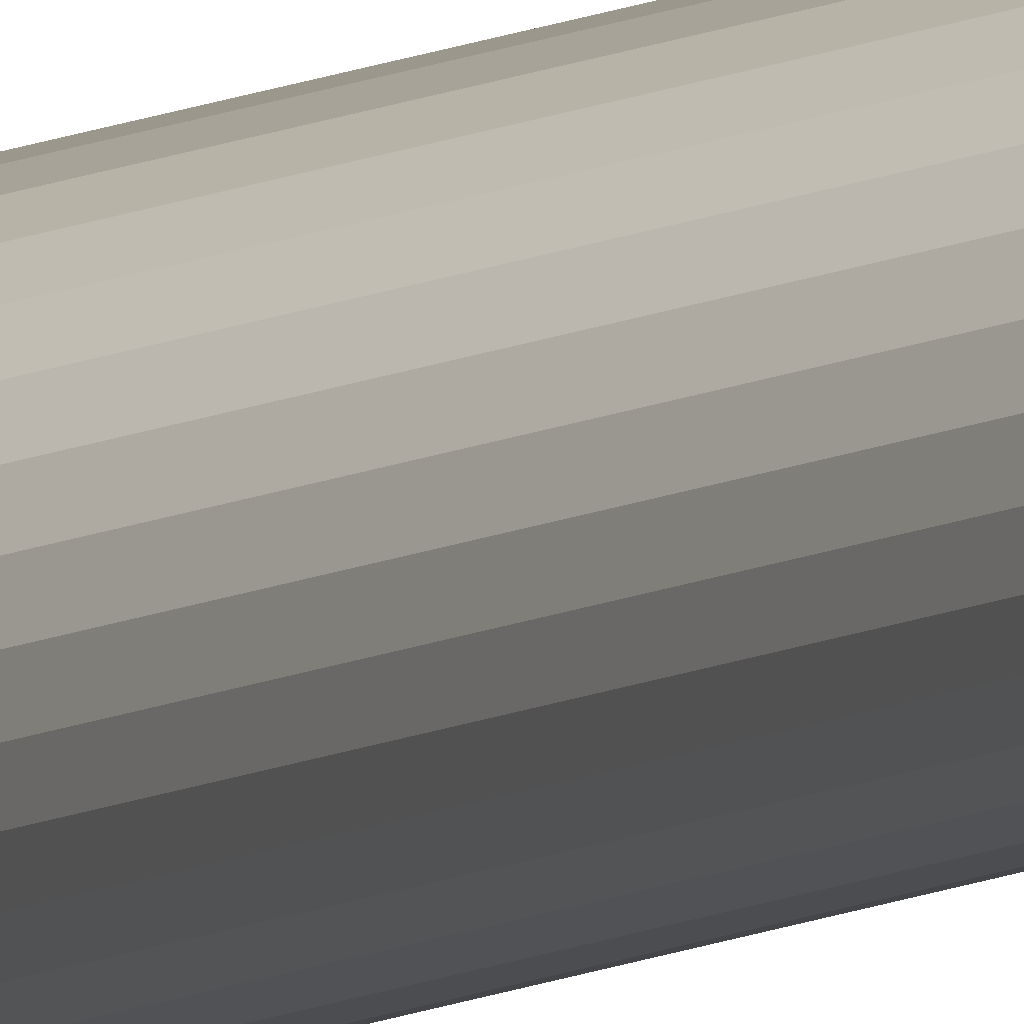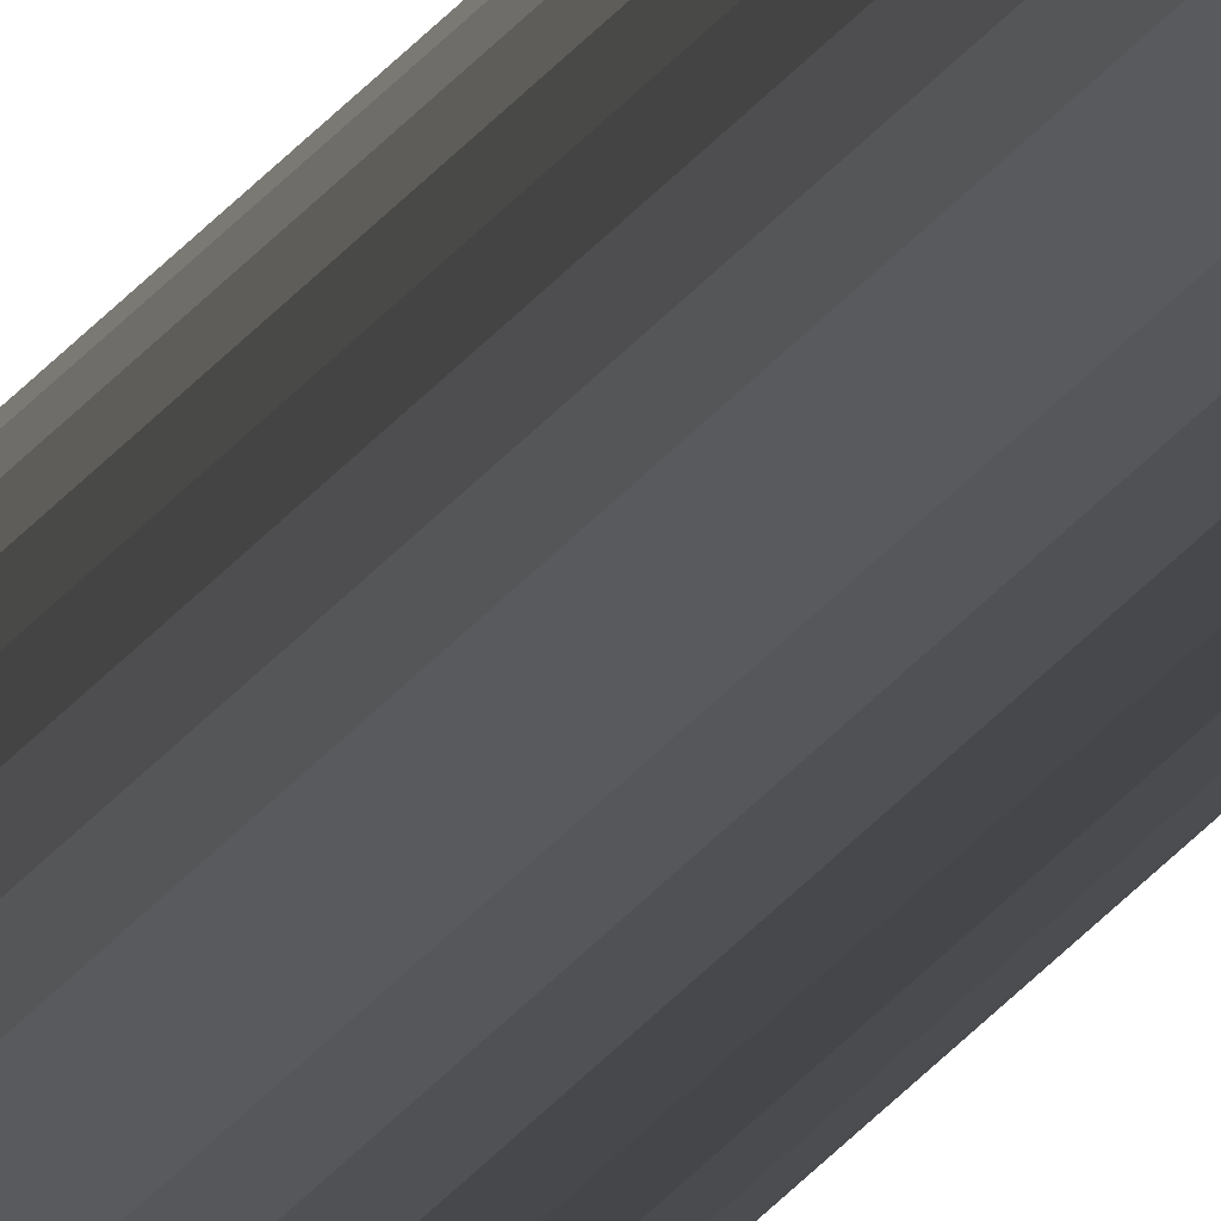
<metadata>
{"format":"obj","ext":"obj","renderer":"f3d","projection":"perspective","resolution":1024,"background":"white","views":[{"elev":3.8,"azim":16.0,"up":"+Y"},{"elev":-8.8,"azim":-9.9,"up":"+Y"}]}
</metadata>
<code>
o Cylinder
v -2e-06 0.1 -100
v 2e-06 0.1 100
v 0.01951 0.09808 -100
v 0.01951 0.09808 100
v 0.03827 0.09239 -100
v 0.03827 0.09239 100
v 0.05556 0.08315 -100
v 0.05556 0.08315 100
v 0.07071 0.07071 -100
v 0.07071 0.07071 100
v 0.08314 0.05556 -100
v 0.08315 0.05556 100
v 0.09239 0.03827 -100
v 0.09239 0.03827 100
v 0.09808 0.01951 -100
v 0.09808 0.01951 100
v 0.1 -1e-06 -100
v 0.1 1e-06 100
v 0.09808 -0.01951 -100
v 0.09808 -0.01951 100
v 0.09239 -0.03827 -100
v 0.09239 -0.03827 100
v 0.08314 -0.05556 -100
v 0.08315 -0.05556 100
v 0.07071 -0.07071 -100
v 0.07071 -0.07071 100
v 0.05556 -0.08315 -100
v 0.05556 -0.08315 100
v 0.03827 -0.09239 -100
v 0.03827 -0.09239 100
v 0.01951 -0.09808 -100
v 0.01951 -0.09808 100
v -2e-06 -0.1 -100
v 2e-06 -0.1 100
v -0.01951 -0.09808 -100
v -0.01951 -0.09808 100
v -0.03827 -0.09239 -100
v -0.03827 -0.09239 100
v -0.05556 -0.08315 -100
v -0.05556 -0.08315 100
v -0.07071 -0.07071 -100
v -0.07071 -0.07071 100
v -0.08315 -0.05556 -100
v -0.08314 -0.05556 100
v -0.09239 -0.03827 -100
v -0.09239 -0.03827 100
v -0.09808 -0.01951 -100
v -0.09808 -0.01951 100
v -0.1 -1e-06 -100
v -0.1 1e-06 100
v -0.09808 0.01951 -100
v -0.09808 0.01951 100
v -0.09239 0.03827 -100
v -0.09239 0.03827 100
v -0.08315 0.05556 -100
v -0.08314 0.05556 100
v -0.07071 0.07071 -100
v -0.07071 0.07071 100
v -0.05556 0.08315 -100
v -0.05556 0.08315 100
v -0.03827 0.09239 -100
v -0.01951 0.09808 -100
v -0.01951 0.09808 100
v -0.03827 0.09239 100
f 1 2 3
f 3 4 5
f 5 6 7
f 7 8 9
f 9 10 11
f 11 12 13
f 13 14 15
f 15 16 17
f 17 18 19
f 19 20 21
f 21 22 23
f 23 24 25
f 25 26 27
f 27 28 29
f 29 30 31
f 31 32 33
f 33 34 35
f 35 36 37
f 37 38 39
f 39 40 41
f 41 42 43
f 43 44 45
f 45 46 47
f 47 48 49
f 49 50 51
f 51 52 53
f 53 54 55
f 55 56 57
f 57 58 59
f 59 60 61
f 4 2 6
f 63 1 62
f 61 64 62
f 1 3 62
f 2 4 3
f 4 6 5
f 6 8 7
f 8 10 9
f 10 12 11
f 12 14 13
f 14 16 15
f 16 18 17
f 18 20 19
f 20 22 21
f 22 24 23
f 24 26 25
f 26 28 27
f 28 30 29
f 30 32 31
f 32 34 33
f 34 36 35
f 36 38 37
f 38 40 39
f 40 42 41
f 42 44 43
f 44 46 45
f 46 48 47
f 48 50 49
f 50 52 51
f 52 54 53
f 54 56 55
f 56 58 57
f 58 60 59
f 60 64 61
f 2 63 6
f 63 64 6
f 64 60 6
f 60 58 6
f 58 56 6
f 56 54 6
f 54 52 6
f 52 50 6
f 50 48 6
f 48 46 6
f 46 44 6
f 32 36 34
f 28 32 30
f 28 36 32
f 26 36 28
f 26 38 36
f 26 40 38
f 42 40 26
f 42 26 24
f 44 42 24
f 44 24 22
f 8 6 10
f 6 44 10
f 44 22 10
f 22 20 10
f 20 18 10
f 18 16 10
f 16 14 10
f 14 12 10
f 2 1 63
f 64 63 62
f 3 5 62
f 5 7 62
f 7 9 62
f 9 11 62
f 11 13 62
f 13 15 62
f 15 17 62
f 17 19 62
f 19 21 62
f 21 23 62
f 23 25 62
f 35 31 33
f 47 43 45
f 27 29 31
f 27 31 35
f 25 27 35
f 62 25 35
f 61 62 59
f 62 35 59
f 35 37 59
f 55 51 53
f 49 43 47
f 49 41 43
f 39 41 49
f 37 39 49
f 59 37 57
f 37 49 57
f 49 51 57
f 51 55 57

</code>
